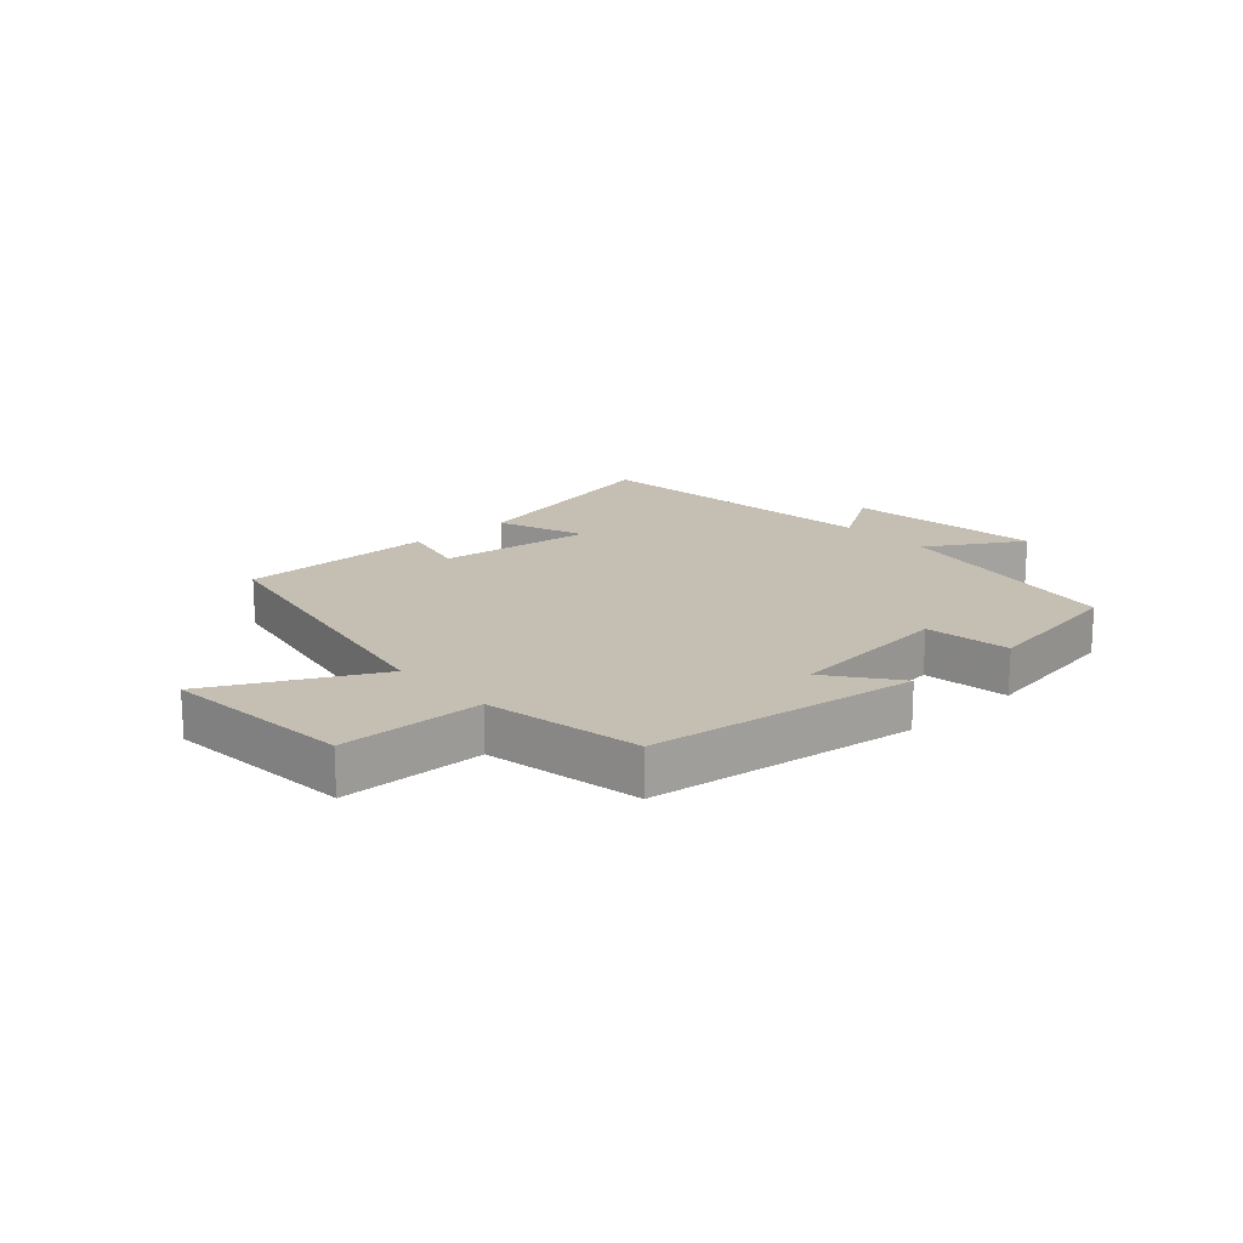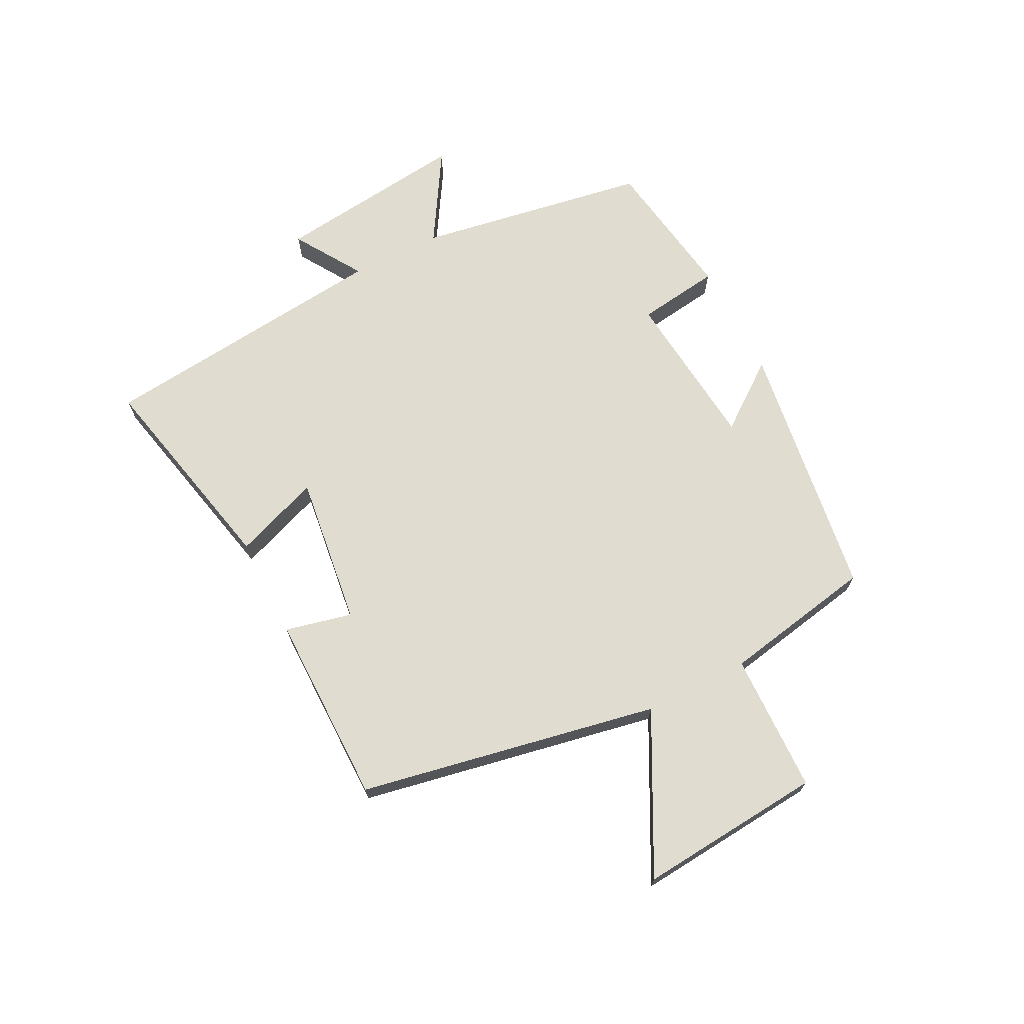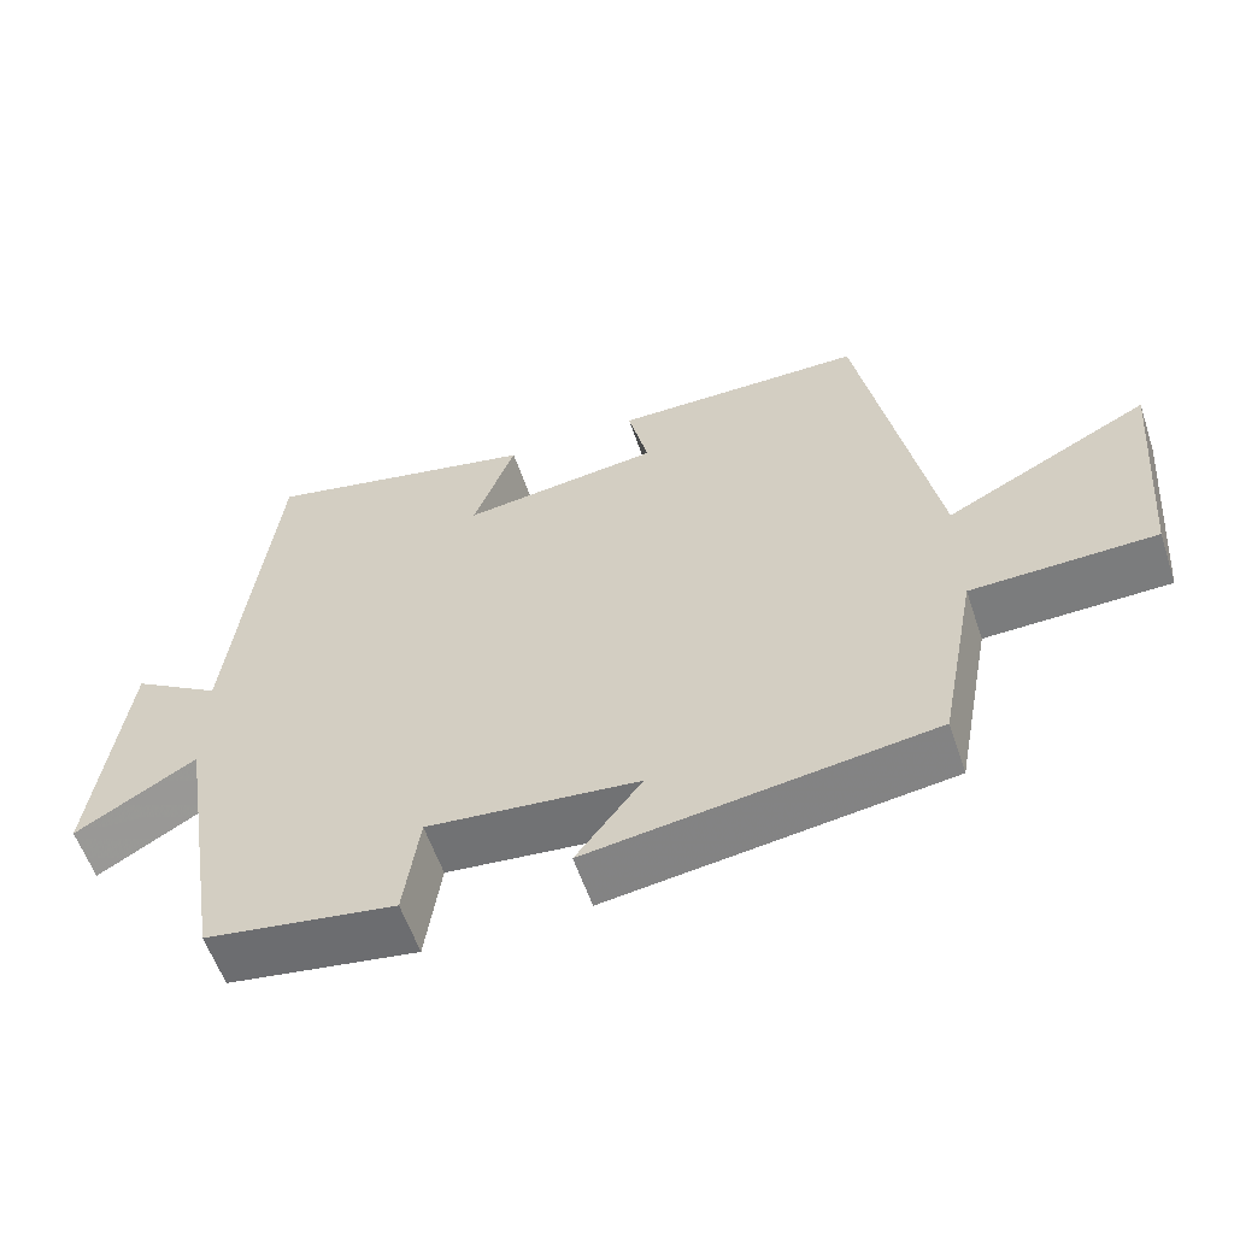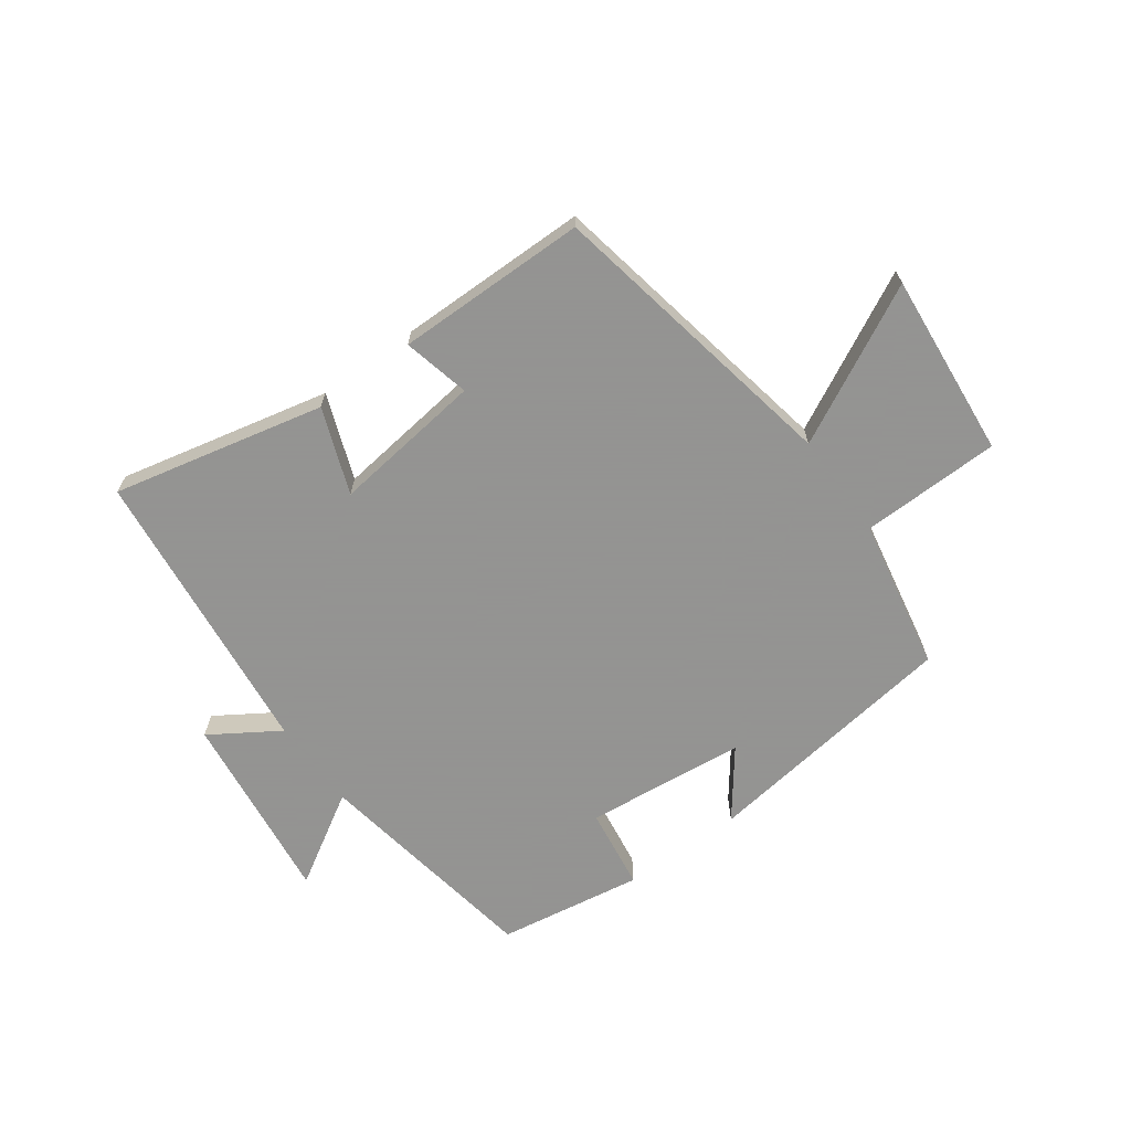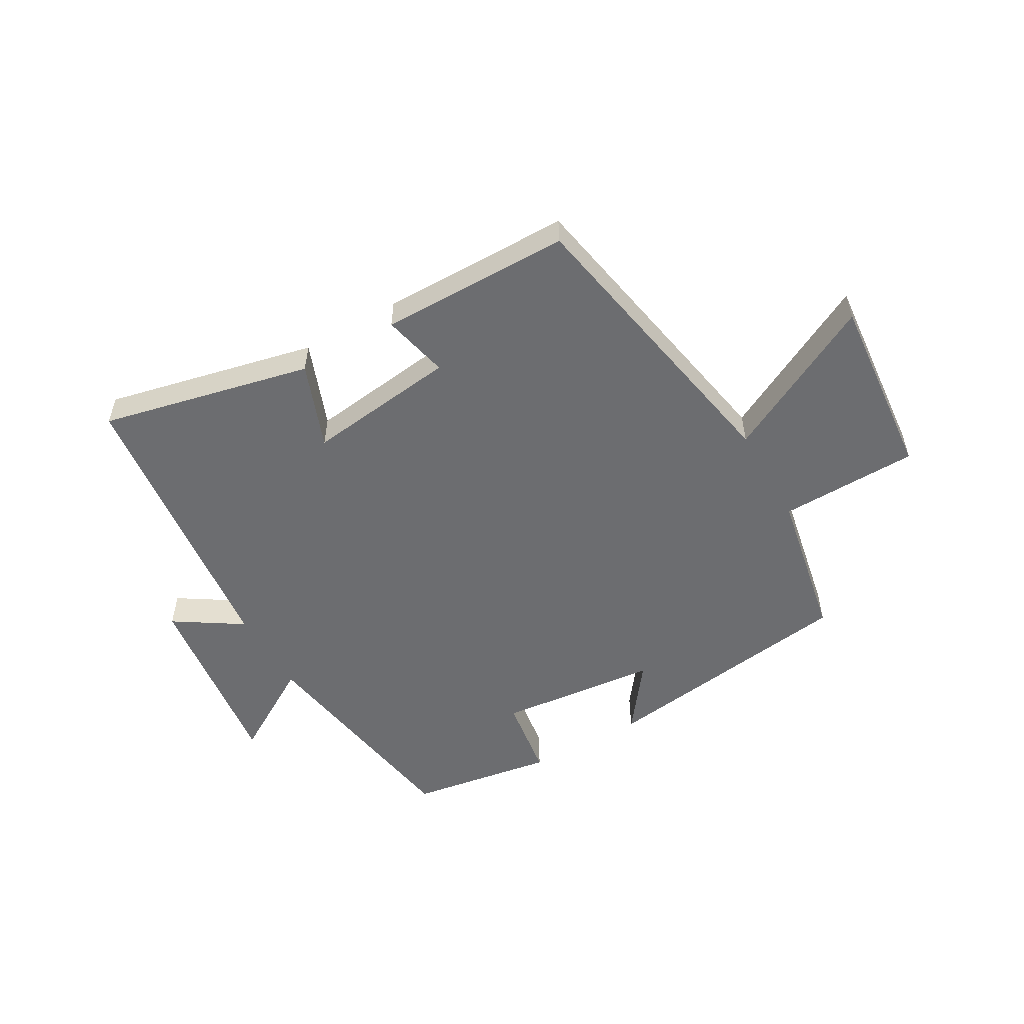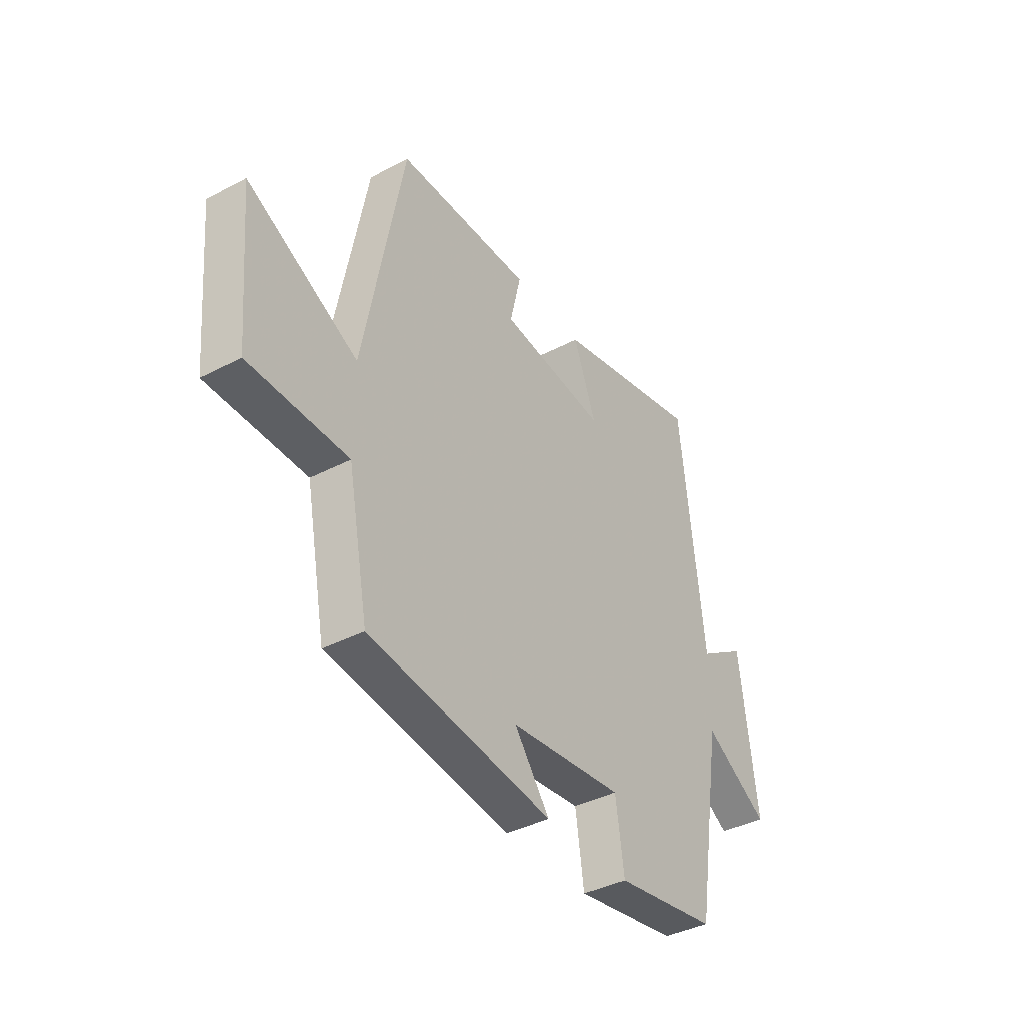
<metadata>
{"format":"obj","ext":"obj","renderer":"f3d","projection":"perspective","resolution":1024,"background":"white","views":[{"elev":17.6,"azim":137.8,"up":"+Y"},{"elev":69.5,"azim":63.2,"up":"+Y"},{"elev":-58.2,"azim":18.6,"up":"+Z"},{"elev":-66.9,"azim":36.0,"up":"+Y"},{"elev":-54.0,"azim":29.8,"up":"+Y"},{"elev":-38.9,"azim":123.4,"up":"+Z"}]}
</metadata>
<code>
v 0.405 0.07 0.498
v 0.5 0.07 -0.005
v 0.762 0.07 0.13
v 0.734 0.07 -0.18
v 0.5 0.07 -0.185
v 0.451 0.07 -0.44
v 0.014 0.07 -0.5
v 0.098 0.07 -0.389
v -0.172 0.07 -0.361
v -0.192 0.07 -0.5
v -0.436 0.07 -0.461
v -0.5 0.07 -0.072
v -0.654 0.07 -0.165
v -0.614 0.07 0.159
v -0.5 0.07 0.086
v -0.445 0.07 0.58
v -0.09 0.07 0.5
v -0.144 0.07 0.356
v 0.11 0.07 0.388
v 0.084 0.07 0.5
v 0.405 0 0.498
v 0.5 0 -0.005
v 0.762 0 0.13
v 0.734 0 -0.18
v 0.5 0 -0.185
v 0.451 0 -0.44
v 0.014 0 -0.5
v 0.098 0 -0.389
v -0.172 0 -0.361
v -0.192 0 -0.5
v -0.436 0 -0.461
v -0.5 0 -0.072
v -0.654 0 -0.165
v -0.614 0 0.159
v -0.5 0 0.086
v -0.445 0 0.58
v -0.09 0 0.5
v -0.144 0 0.356
v 0.11 0 0.388
v 0.084 0 0.5
f 19 20 1 2
f 18 19 2
f 15 16 17 18
f 15 18 2
f 12 13 14 15
f 11 12 15
f 10 11 15
f 9 10 15
f 8 9 15 2
f 7 8 2
f 6 7 2
f 5 6 2
f 2 3 4 5
f 22 21 40 39
f 22 39 38
f 38 37 36 35
f 22 38 35
f 35 34 33 32
f 35 32 31
f 35 31 30
f 35 30 29
f 22 35 29 28
f 22 28 27
f 22 27 26
f 22 26 25
f 25 24 23 22
f 1 21 22 2
f 2 22 23 3
f 3 23 24 4
f 4 24 25 5
f 5 25 26 6
f 6 26 27 7
f 7 27 28 8
f 8 28 29 9
f 9 29 30 10
f 10 30 31 11
f 11 31 32 12
f 12 32 33 13
f 13 33 34 14
f 14 34 35 15
f 15 35 36 16
f 16 36 37 17
f 17 37 38 18
f 18 38 39 19
f 19 39 40 20
f 20 40 21 1

</code>
